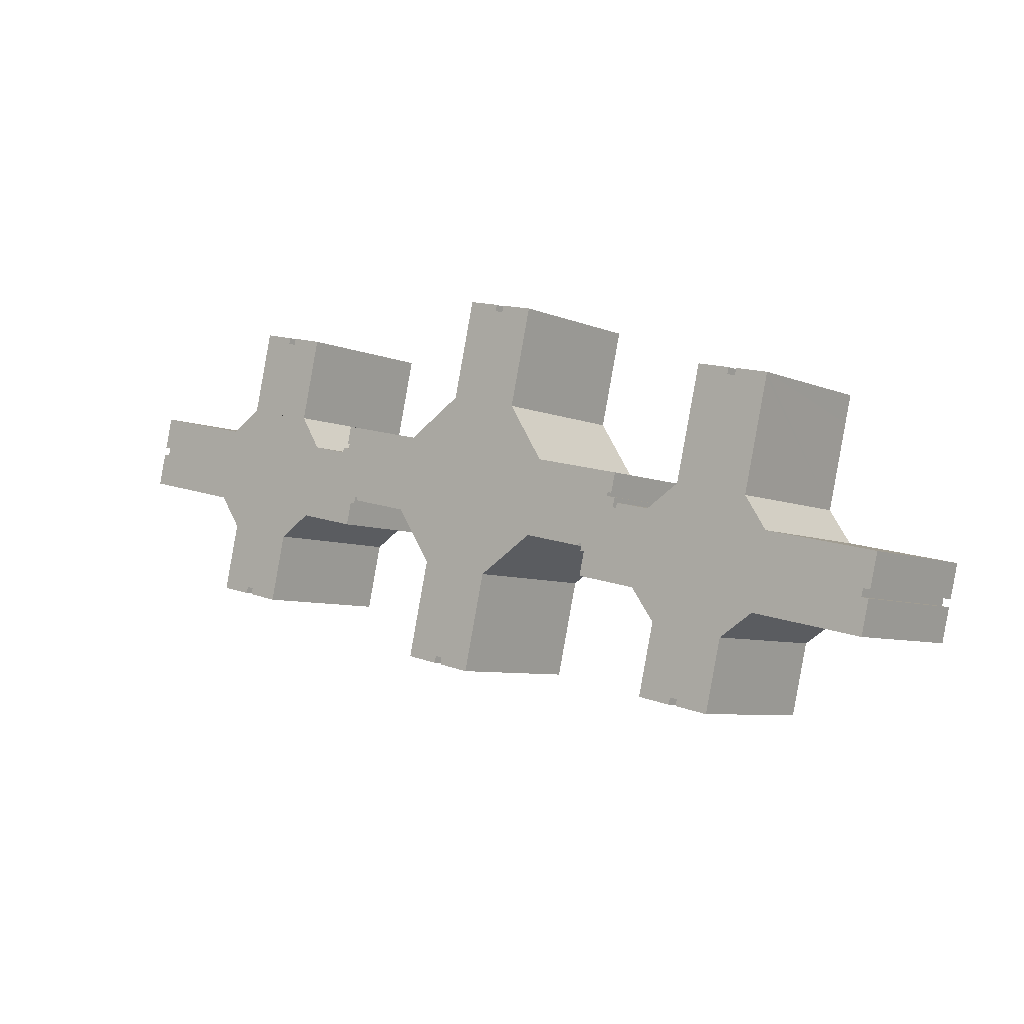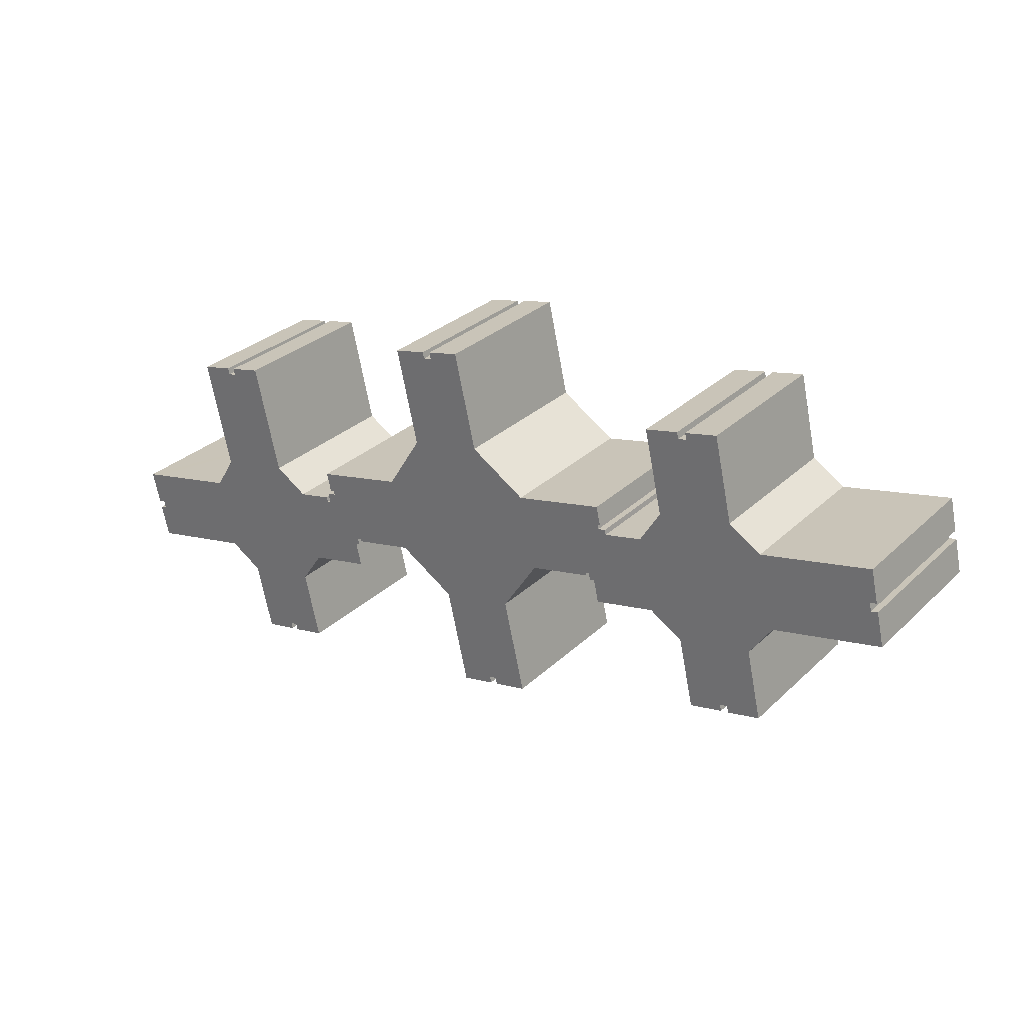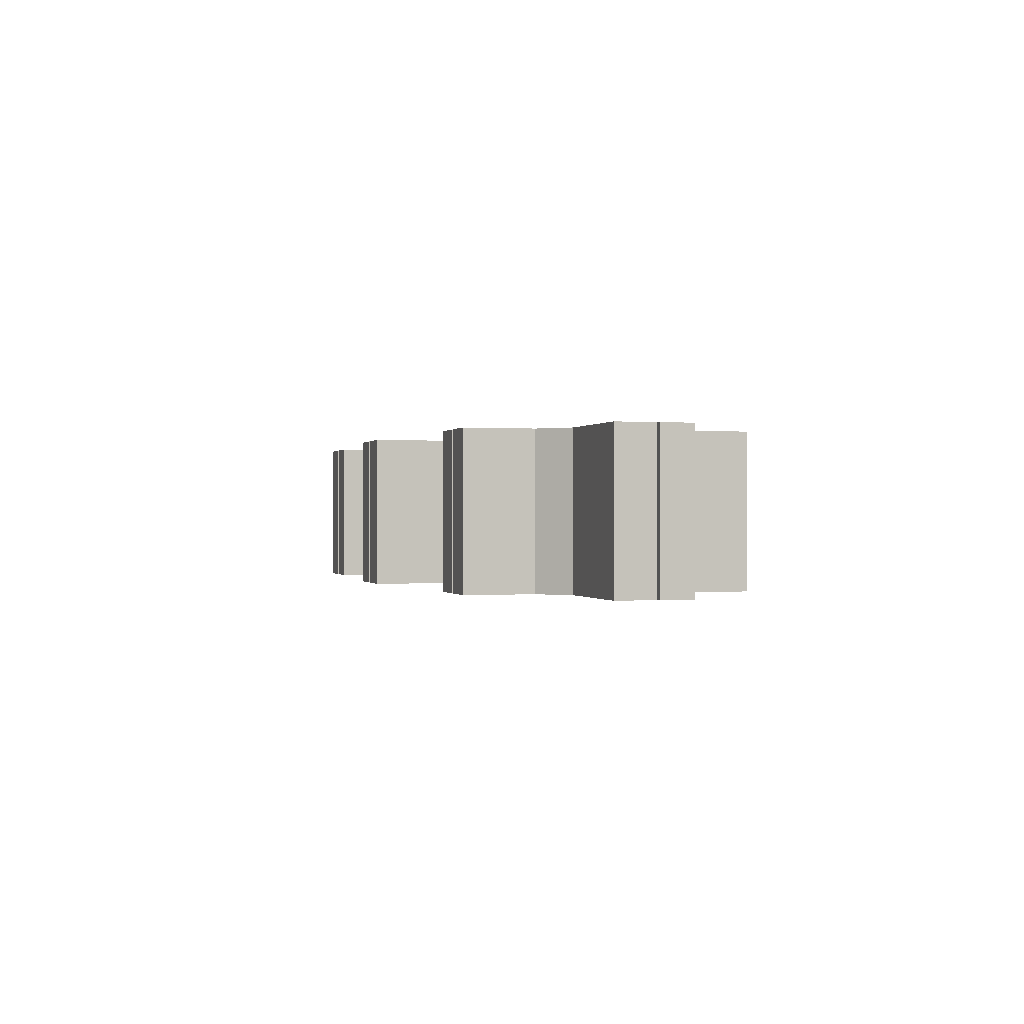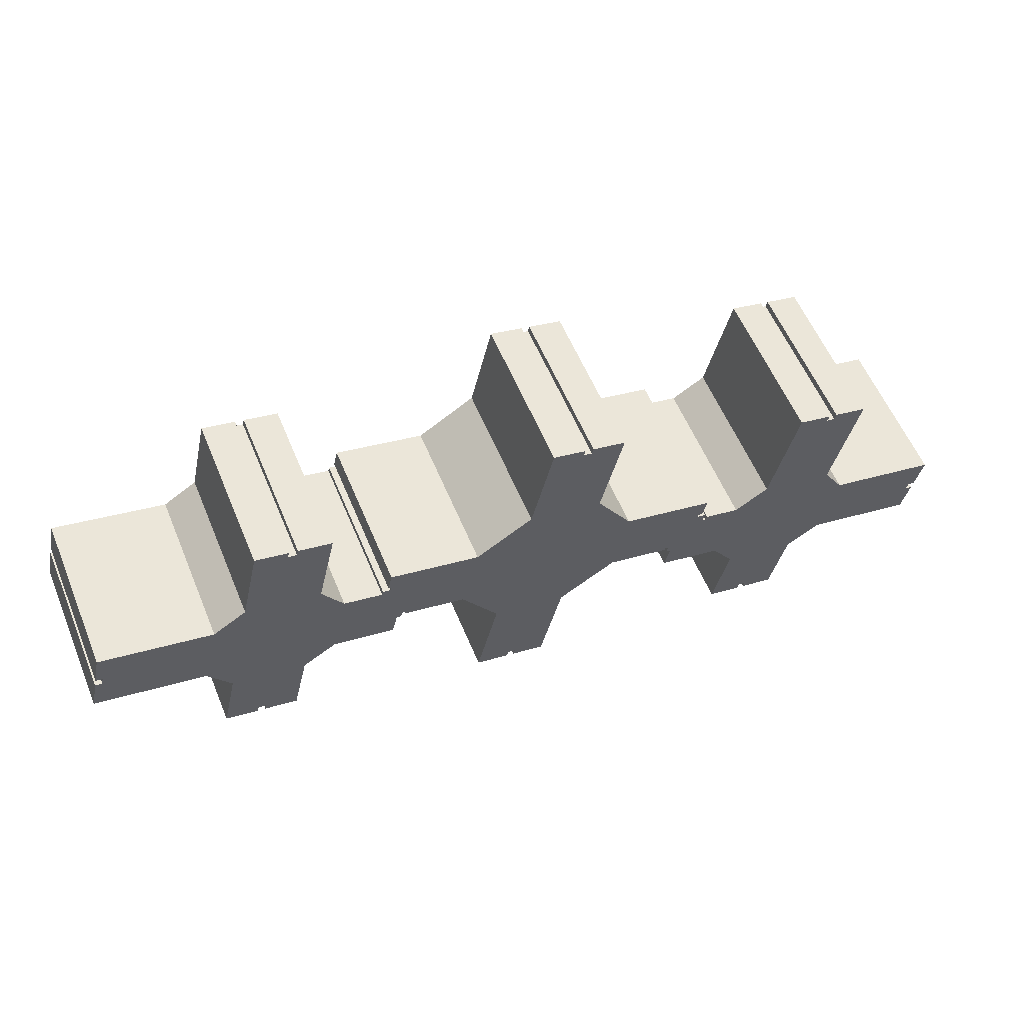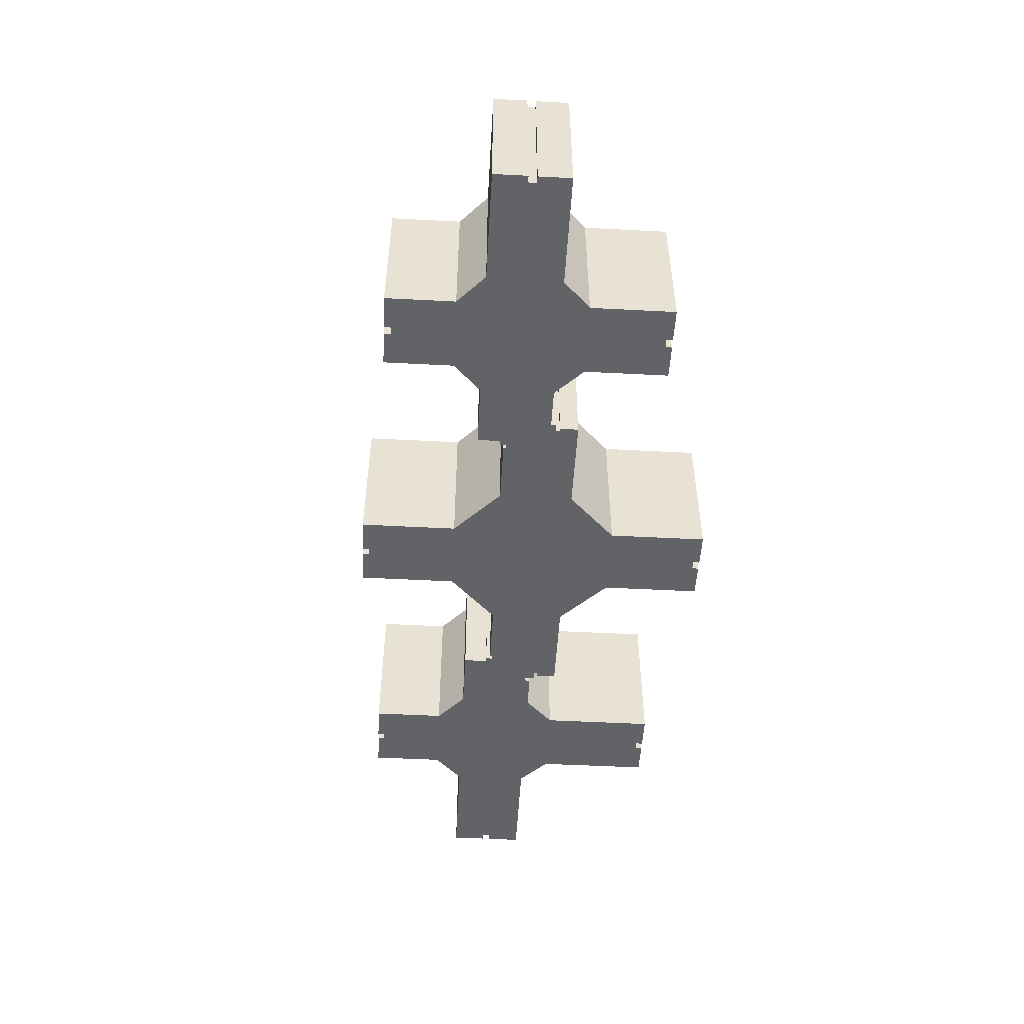
<metadata>
{"format":"obj","ext":"obj","renderer":"f3d","projection":"perspective","resolution":1024,"background":"white","views":[{"elev":-6.5,"azim":38.5,"up":"+Z"},{"elev":30.0,"azim":-143.2,"up":"+Z"},{"elev":-0.1,"azim":-93.6,"up":"+Y"},{"elev":58.6,"azim":-22.6,"up":"+Z"},{"elev":-51.0,"azim":-80.4,"up":"+Y"}]}
</metadata>
<code>
v  116.5 26.84 -43.95
v  122.5 26.84 -44.1
v  122.2 26.84 -45.25
v  126.3 26.84 -46.1
v  131.9 26.84 -34.87
v  129.2 26.84 -46.78
v  123.6 26.84 -45.49
v  123.8 26.84 -44.4
v  117 26.84 -41.73
v  137.8 26.84 -31.23
v  67.42 26.84 -36.26
v  73.41 26.84 -36.39
v  73.14 26.84 -37.56
v  105.7 26.84 -19.82
v  118.5 26.84 -13.59
v  104.7 26.84 -23.84
v  113.9 26.84 -12.54
v  104.9 26.84 -19.66
v  105.2 26.84 -18.53
v  104.6 26.84 -18.39
v  159.6 26.84 -22.89
v  158.3 26.84 -28.56
v  157.1 26.84 -28.29
v  76.03 26.84 -38.21
v  81.22 26.84 -34.44
v  80.14 26.84 -39.15
v  74.45 26.84 -37.85
v  83.94 26.84 -22.52
v  74.72 26.84 -36.69
v  69.16 26.84 -28.64
v  93.87 26.84 -16.37
v  22.77 26.84 -22.59
v  25.79 26.84 -22.06
v  25.53 26.84 -23.22
v  29.85 26.84 -24.16
v  35.27 26.84 -12.95
v  32.57 26.84 -24.78
v  26.86 26.84 -23.47
v  27.11 26.84 -22.36
v  19.86 26.84 -21.93
v  20.65 26.84 -18.51
v  41.13 26.84 -9.326
v  52.62 26.84 -7.786
v  51.72 26.84 -11.73
v  53.7 26.84 -6.838
v  67.89 26.84 2.822
v  52.02 26.84 2.303
v  52.19 26.84 3.063
v  52.46 26.84 6.345
v  51.74 26.84 3.166
v  53.44 26.84 -7.974
v  112.1 26.84 -7.171
v  111.3 26.84 -10.47
v  110.6 26.84 -10.31
v  155.1 26.84 -35.18
v  157.9 26.84 -29.87
v  156.6 26.84 -35.53
v  151.7 26.84 -34.4
v  156.8 26.84 -29.6
v  157.2 26.84 -22.34
v  155.1 26.84 -21.88
v  140.5 26.84 -18.57
v  119.3 26.84 -32.02
v  115.3 26.84 -26.25
v  136.9 26.84 -12.8
v  124.3 26.84 -9.942
v  140.1 26.84 1.544
v  128.6 26.84 9.042
v  134 26.84 6.648
v  135.4 26.84 6.329
v  141.1 26.84 5.502
v  141.2 26.84 6.18
v  134.2 26.84 7.759
v  104.5 26.84 -18.8
v  112.2 26.84 -13.07
v  111.6 26.84 -12.92
v  112 26.84 -11.28
v  110.4 26.84 -10.94
v  103.7 26.84 -5.255
v  71.19 26.84 -19.7
v  96.43 26.84 -3.601
v  64.9 26.84 -9.92
v  90.39 26.84 6.202
v  55.12 26.84 -7.685
v  91.34 26.84 10.37
v  92.01 26.84 13.31
v  77.74 26.84 9.02
v  94.17 26.84 22.77
v  54.18 26.84 -7.471
v  54.29 26.84 -6.973
v  88.3 26.84 22.97
v  86.83 26.84 23.3
v  81.54 26.84 25.66
v  87.08 26.84 24.4
v  1.306 26.84 5.721
v  2.463 26.84 5.457
v  0.119 26.84 0.523
v  22.57 26.84 -10.1
v  50.53 26.84 1.75
v  48.67 26.84 2.175
v  43.88 26.84 3.27
v  18.66 26.84 -4.262
v  40.29 26.84 9.176
v  4.781 26.84 -1.092
v  21.85 26.84 8.386
v  10.08 26.84 11.07
v  0 26.84 1.643e-15
v  2.788 26.84 6.877
v  8.702 26.84 11.39
v  1.656 26.84 7.135
v  2.928 26.84 12.71
v  28.81 26.84 17.45
v  36.15 26.84 23.93
v  37.59 26.84 23.6
v  30.83 26.84 26.3
v  36.4 26.84 25.02
v  43.01 26.84 21.09
v  27.55 26.84 11.95
v  43.55 26.84 23.42
v  37.85 26.84 24.72
v  50.73 26.84 2.598
v  88.55 26.84 24.05
v  135.6 26.84 7.457
v  112.4 26.84 -12.22
v  159.6 1.401e-15 -22.89
v  158.3 1.749e-15 -28.56
v  157.1 1.732e-15 -28.29
v  156.8 1.812e-15 -29.6
v  157.9 1.829e-15 -29.87
v  156.6 2.176e-15 -35.53
v  131.9 2.135e-15 -34.87
v  129.2 2.864e-15 -46.78
v  122.5 2.701e-15 -44.1
v  122.2 2.771e-15 -45.25
v  104.6 1.126e-15 -18.39
v  104.5 1.151e-15 -18.8
v  83.94 1.379e-15 -22.52
v  80.14 2.397e-15 -39.15
v  81.22 2.109e-15 -34.44
v  73.41 2.228e-15 -36.39
v  73.14 2.3e-15 -37.56
v  53.7 4.187e-16 -6.838
v  53.44 4.883e-16 -7.974
v  52.62 4.768e-16 -7.786
v  51.72 7.181e-16 -11.73
v  35.27 7.927e-16 -12.95
v  32.57 1.517e-15 -24.78
v  25.79 1.351e-15 -22.06
v  25.53 1.422e-15 -23.22
v  36.4 -1.532e-15 25.02
v  36.15 -1.466e-15 23.93
v  43.55 -1.434e-15 23.42
v  40.29 -5.619e-16 9.176
v  43.01 -1.291e-15 21.09
v  87.08 -1.494e-15 24.4
v  86.83 -1.427e-15 23.3
v  94.17 -1.394e-15 22.77
v  90.39 -3.798e-16 6.202
v  92.01 -8.153e-16 13.31
v  91.34 -6.351e-16 10.37
v  112.1 4.391e-16 -7.171
v  111.3 6.412e-16 -10.47
v  110.6 6.311e-16 -10.31
v  110.4 6.697e-16 -10.94
v  112 6.909e-16 -11.28
v  111.6 7.914e-16 -12.92
v  134.2 -4.751e-16 7.759
v  134 -4.071e-16 6.648
v  141.2 -3.784e-16 6.18
v  141.1 -3.369e-16 5.502
v  136.9 7.841e-16 -12.8
v  140.1 -9.454e-17 1.544
v  155.1 2.154e-15 -35.18
v  137.8 1.912e-15 -31.23
v  151.7 2.106e-15 -34.4
v  123.6 2.785e-15 -45.49
v  126.3 2.823e-15 -46.1
v  123.8 2.719e-15 -44.4
v  116.5 2.691e-15 -43.95
v  115.3 1.608e-15 -26.25
v  104.7 1.46e-15 -23.84
v  105.7 1.214e-15 -19.82
v  104.9 1.204e-15 -19.66
v  105.2 1.134e-15 -18.53
v  93.87 1.003e-15 -16.37
v  74.45 2.318e-15 -37.85
v  76.03 2.34e-15 -38.21
v  74.72 2.247e-15 -36.69
v  67.42 2.22e-15 -36.26
v  64.9 6.074e-16 -9.92
v  54.18 4.575e-16 -7.471
v  55.12 4.706e-16 -7.685
v  54.29 4.27e-16 -6.973
v  41.13 5.711e-16 -9.326
v  26.86 1.437e-15 -23.47
v  29.85 1.479e-15 -24.16
v  27.11 1.369e-15 -22.36
v  19.86 1.343e-15 -21.93
v  22.77 1.383e-15 -22.59
v  18.66 2.61e-16 -4.262
v  0 0 0
v  4.781 6.687e-17 -1.092
v  2.788 -4.211e-16 6.877
v  1.656 -4.369e-16 7.135
v  52.19 -1.876e-16 3.063
v  51.74 -1.939e-16 3.166
v  1.306 -3.503e-16 5.721
v  2.463 -3.341e-16 5.457
v  2.928 -7.78e-16 12.71
v  21.85 -5.135e-16 8.386
v  10.08 -6.781e-16 11.07
v  8.702 -6.973e-16 11.39
v  30.83 -1.61e-15 26.3
v  37.59 -1.445e-15 23.6
v  37.85 -1.514e-15 24.72
v  43.88 -2.002e-16 3.27
v  50.53 -1.072e-16 1.75
v  48.67 -1.332e-16 2.175
v  50.73 -1.591e-16 2.598
v  52.02 -1.41e-16 2.303
v  52.46 -3.885e-16 6.345
v  67.89 -1.728e-16 2.822
v  81.54 -1.572e-15 25.66
v  88.3 -1.406e-15 22.97
v  88.55 -1.473e-15 24.05
v  96.43 2.205e-16 -3.601
v  103.7 3.218e-16 -5.255
v  112.2 8.006e-16 -13.07
v  112.4 7.481e-16 -12.22
v  118.5 8.322e-16 -13.59
v  113.9 7.679e-16 -12.54
v  128.6 -5.537e-16 9.042
v  135.4 -3.875e-16 6.329
v  135.6 -4.566e-16 7.457
v  140.5 1.137e-15 -18.57
v  155.1 1.34e-15 -21.88
v  157.2 1.368e-15 -22.34
v  119.3 1.961e-15 -32.02
v  117 2.555e-15 -41.73
v  71.19 1.207e-15 -19.7
v  69.16 1.754e-15 -28.64
v  22.57 6.183e-16 -10.1
v  20.65 1.133e-15 -18.51
v  0.119 -3.202e-17 0.523
v  27.55 -7.315e-16 11.95
v  28.81 -1.068e-15 17.45
v  77.74 -5.523e-16 9.02
v  124.3 6.088e-16 -9.942
g defaultobject
f 1 2 3
f 4 5 6
f 5 4 7
f 5 7 8
f 5 8 2
f 5 2 1
f 5 1 9
f 5 9 10
f 11 12 13
f 14 15 16
f 15 14 17
f 17 14 18
f 17 18 19
f 17 19 20
f 21 22 23
f 24 25 26
f 25 24 27
f 25 27 28
f 28 27 29
f 28 29 12
f 28 12 11
f 28 11 30
f 28 30 31
f 32 33 34
f 35 36 37
f 36 35 38
f 36 38 39
f 36 39 33
f 36 33 32
f 36 32 40
f 36 40 41
f 36 41 42
f 42 43 44
f 43 42 45
f 45 42 46
f 46 42 47
f 46 47 48
f 46 48 49
f 47 42 41
f 49 48 50
f 45 51 43
f 52 53 54
f 55 56 57
f 56 55 58
f 56 58 10
f 56 10 59
f 59 10 23
f 23 10 21
f 21 10 60
f 60 10 61
f 61 10 62
f 62 10 9
f 62 9 63
f 62 63 64
f 62 64 65
f 65 64 16
f 65 16 66
f 65 66 67
f 66 16 15
f 67 66 68
f 67 68 69
f 67 69 70
f 67 70 71
f 71 70 72
f 69 68 73
f 31 20 74
f 20 31 75
f 20 75 17
f 75 31 76
f 76 31 77
f 77 31 78
f 78 31 54
f 54 31 52
f 52 31 79
f 79 31 30
f 79 30 80
f 79 80 81
f 81 80 82
f 81 82 83
f 83 82 84
f 83 84 85
f 85 84 86
f 86 84 87
f 86 87 88
f 87 84 89
f 87 89 90
f 87 90 45
f 87 45 46
f 88 87 91
f 91 87 92
f 92 87 93
f 92 93 94
f 95 96 97
f 98 47 41
f 47 98 99
f 99 98 100
f 100 98 101
f 101 98 102
f 101 102 103
f 103 102 104
f 103 104 105
f 105 104 106
f 106 104 107
f 106 107 97
f 106 97 96
f 106 96 108
f 106 108 109
f 109 108 110
f 109 110 111
f 112 113 114
f 113 112 115
f 113 115 116
f 105 117 103
f 117 105 118
f 117 118 112
f 117 112 119
f 119 112 114
f 119 114 120
f 121 47 99
f 122 88 91
f 123 72 70
f 124 17 75
f 125 22 21
f 22 125 126
f 127 59 23
f 59 127 128
f 129 57 56
f 57 129 130
f 131 6 5
f 6 131 132
f 133 3 2
f 3 133 134
f 135 74 20
f 74 135 136
f 137 25 28
f 25 137 26
f 26 137 138
f 138 137 139
f 140 13 12
f 13 140 141
f 142 51 45
f 51 142 143
f 144 44 43
f 44 144 145
f 146 37 36
f 37 146 147
f 148 34 33
f 34 148 149
f 150 113 116
f 113 150 151
f 152 117 119
f 117 152 103
f 103 152 153
f 153 152 154
f 155 92 94
f 92 155 156
f 157 86 88
f 86 157 85
f 85 157 83
f 83 157 158
f 158 157 159
f 158 159 160
f 161 53 52
f 53 161 162
f 163 78 54
f 78 163 164
f 165 76 77
f 76 165 166
f 167 69 73
f 69 167 168
f 169 71 72
f 71 169 67
f 67 169 65
f 65 169 170
f 65 170 171
f 171 170 172
f 126 23 22
f 23 126 127
f 130 55 57
f 55 130 58
f 58 130 10
f 10 130 173
f 10 173 174
f 174 173 175
f 174 5 10
f 5 174 131
f 132 4 6
f 4 132 7
f 7 132 176
f 176 132 177
f 178 2 8
f 2 178 133
f 134 1 3
f 1 134 179
f 180 16 64
f 16 180 181
f 182 18 14
f 18 182 183
f 184 20 19
f 20 184 135
f 136 31 74
f 31 136 185
f 185 28 31
f 28 185 137
f 138 24 26
f 24 138 27
f 27 138 186
f 186 138 187
f 188 12 29
f 12 188 140
f 141 11 13
f 11 141 189
f 190 84 82
f 84 190 89
f 89 190 191
f 191 190 192
f 193 45 90
f 45 193 142
f 143 43 51
f 43 143 144
f 145 42 44
f 42 145 194
f 194 36 42
f 36 194 146
f 147 35 37
f 35 147 38
f 38 147 195
f 195 147 196
f 197 33 39
f 33 197 148
f 149 32 34
f 32 149 40
f 40 149 198
f 198 149 199
f 200 104 102
f 104 200 107
f 107 200 201
f 201 200 202
f 203 110 108
f 110 203 204
f 205 50 48
f 50 205 206
f 162 54 53
f 54 162 163
f 128 56 59
f 56 128 129
f 207 96 95
f 96 207 208
f 209 109 111
f 109 209 106
f 106 209 105
f 105 209 210
f 210 209 211
f 211 209 212
f 213 116 115
f 116 213 150
f 151 114 113
f 114 151 214
f 215 119 120
f 119 215 152
f 216 100 101
f 100 216 99
f 99 216 217
f 217 216 218
f 219 47 121
f 47 219 220
f 221 46 49
f 46 221 222
f 223 94 93
f 94 223 155
f 156 91 92
f 91 156 224
f 225 88 122
f 88 225 157
f 226 79 81
f 79 226 52
f 52 226 161
f 161 226 227
f 164 77 78
f 77 164 165
f 166 75 76
f 75 166 228
f 229 17 124
f 17 229 15
f 15 229 230
f 230 229 231
f 232 73 68
f 73 232 167
f 168 70 69
f 70 168 233
f 234 72 123
f 72 234 169
f 235 61 62
f 61 235 60
f 60 235 21
f 21 235 236
f 21 236 125
f 125 236 237
f 176 8 7
f 8 176 178
f 179 9 1
f 9 179 63
f 63 179 238
f 238 179 239
f 181 14 16
f 14 181 182
f 183 19 18
f 19 183 184
f 186 29 27
f 29 186 188
f 189 30 11
f 30 189 80
f 80 189 240
f 240 189 241
f 191 90 89
f 90 191 193
f 195 39 38
f 39 195 197
f 198 41 40
f 41 198 98
f 98 198 242
f 242 198 243
f 201 97 107
f 97 201 95
f 95 201 207
f 207 201 244
f 208 108 96
f 108 208 203
f 204 111 110
f 111 204 209
f 245 112 118
f 112 245 115
f 115 245 213
f 213 245 246
f 214 120 114
f 120 214 215
f 217 121 99
f 121 217 219
f 220 48 47
f 48 220 205
f 206 49 50
f 49 206 221
f 247 93 87
f 93 247 223
f 224 122 91
f 122 224 225
f 228 124 75
f 124 228 229
f 248 68 66
f 68 248 232
f 233 123 70
f 123 233 234
f 238 64 63
f 64 238 180
f 240 82 80
f 82 240 190
f 242 102 98
f 102 242 200
f 210 118 105
f 118 210 245
f 222 87 46
f 87 222 247
f 230 66 15
f 66 230 248
f 153 101 103
f 101 153 216
f 158 81 83
f 81 158 226
f 171 62 65
f 62 171 235
f 234 170 169
f 170 234 172
f 172 234 171
f 171 234 131
f 131 234 132
f 132 234 177
f 177 234 178
f 177 178 176
f 178 234 233
f 178 233 168
f 164 166 165
f 225 159 157
f 159 225 160
f 160 225 158
f 158 225 137
f 137 225 139
f 139 225 138
f 138 225 187
f 187 225 224
f 187 224 156
f 187 156 188
f 187 188 186
f 223 156 155
f 156 223 188
f 188 223 140
f 140 223 141
f 141 223 240
f 141 240 241
f 141 241 189
f 240 223 247
f 227 162 161
f 162 227 163
f 163 227 164
f 164 227 182
f 182 227 184
f 184 227 135
f 135 227 136
f 136 227 185
f 185 227 226
f 185 226 158
f 185 158 137
f 222 240 247
f 240 222 190
f 190 222 221
f 190 221 192
f 192 221 193
f 193 221 142
f 142 221 143
f 143 221 144
f 144 221 145
f 145 221 205
f 205 221 206
f 210 242 245
f 242 210 200
f 200 210 211
f 200 211 202
f 202 211 212
f 202 212 209
f 202 209 203
f 203 209 204
f 202 208 201
f 208 202 203
f 201 208 207
f 201 207 244
f 215 154 152
f 154 215 153
f 153 215 146
f 146 215 147
f 147 215 196
f 196 215 195
f 195 215 214
f 195 214 197
f 197 214 151
f 213 151 150
f 151 213 197
f 197 213 148
f 148 213 149
f 149 213 199
f 199 213 242
f 199 242 198
f 242 213 246
f 242 246 245
f 198 242 243
f 145 220 194
f 220 145 205
f 194 220 217
f 217 220 219
f 194 217 218
f 194 218 216
f 194 216 153
f 194 153 146
f 191 192 193
f 183 182 184
f 230 238 248
f 238 230 180
f 180 230 231
f 180 231 181
f 181 231 228
f 228 231 229
f 181 228 166
f 181 166 164
f 181 164 182
f 232 168 167
f 168 232 178
f 178 232 133
f 133 232 134
f 134 232 238
f 134 238 239
f 134 239 179
f 238 232 248
f 237 126 125
f 126 237 127
f 127 237 128
f 128 237 173
f 173 237 175
f 175 237 236
f 175 236 235
f 175 235 174
f 174 235 171
f 174 171 131
f 128 130 129
f 130 128 173

</code>
